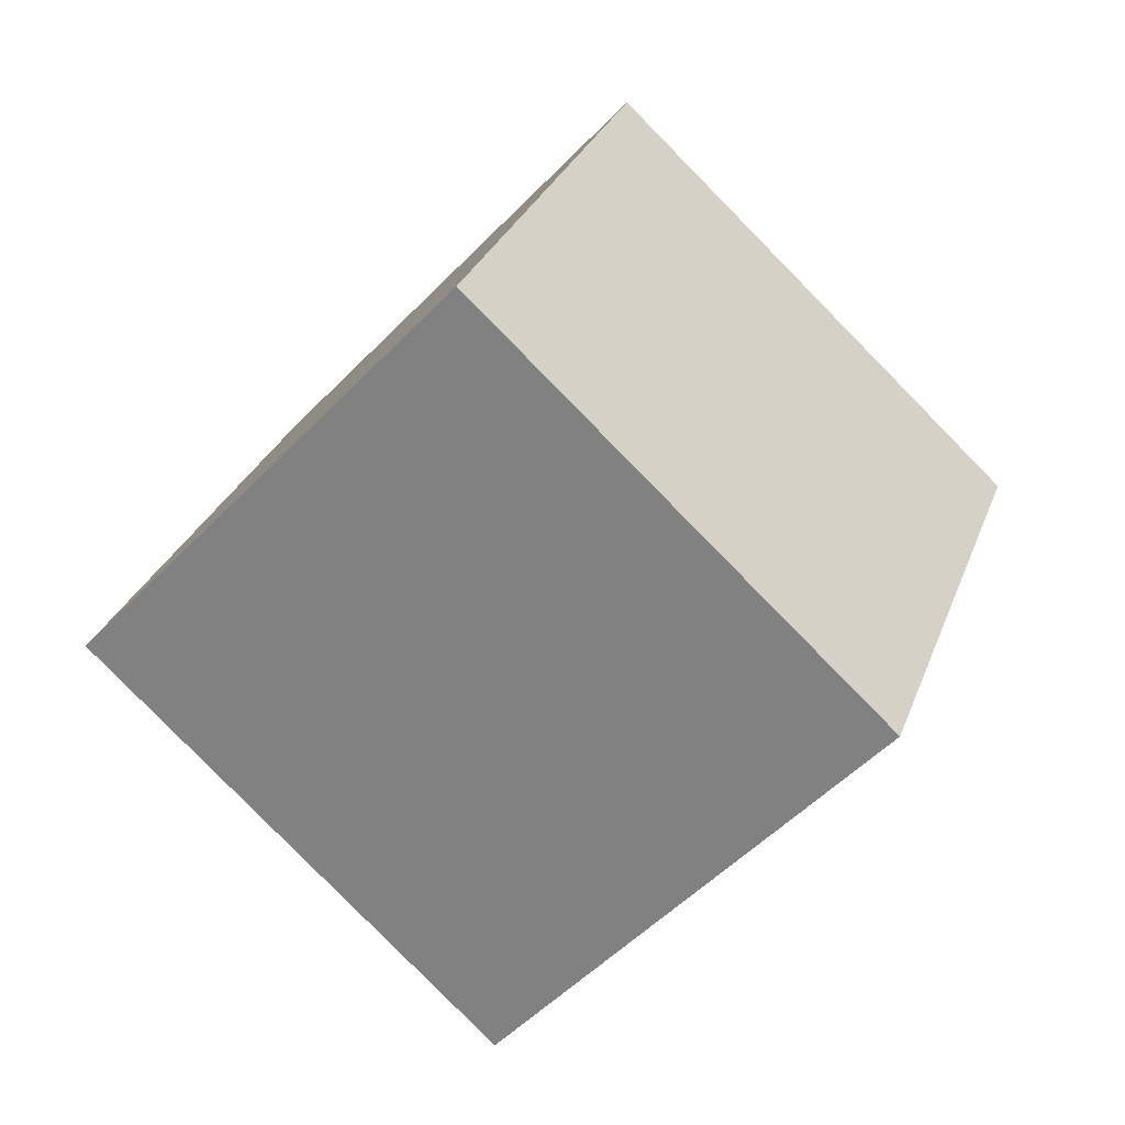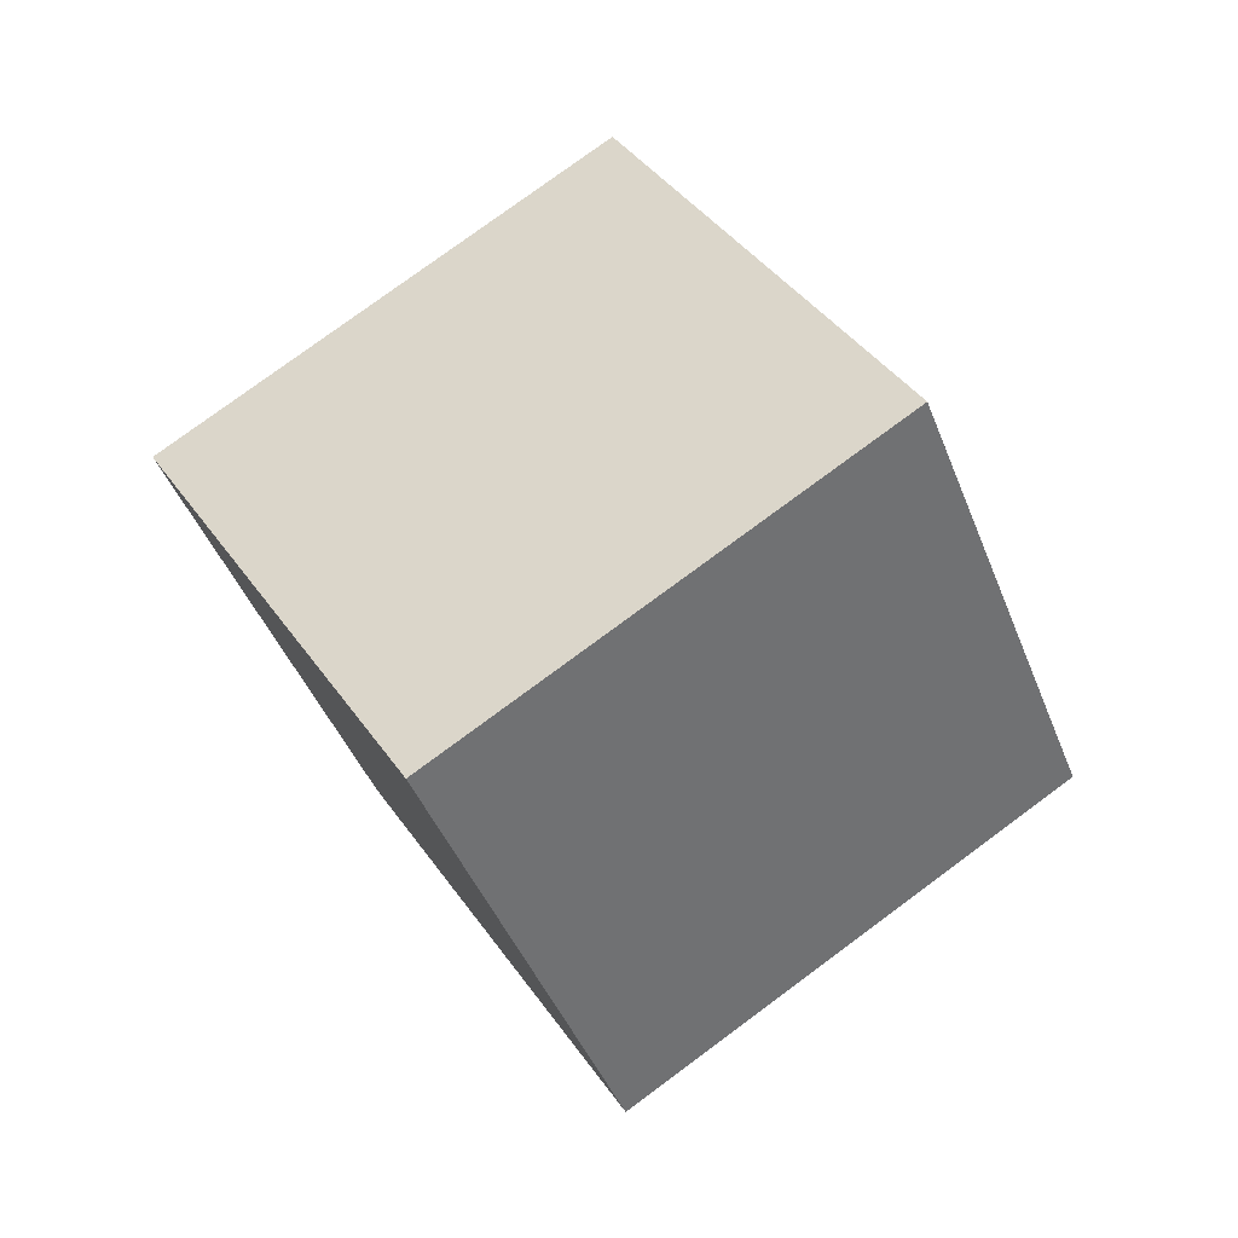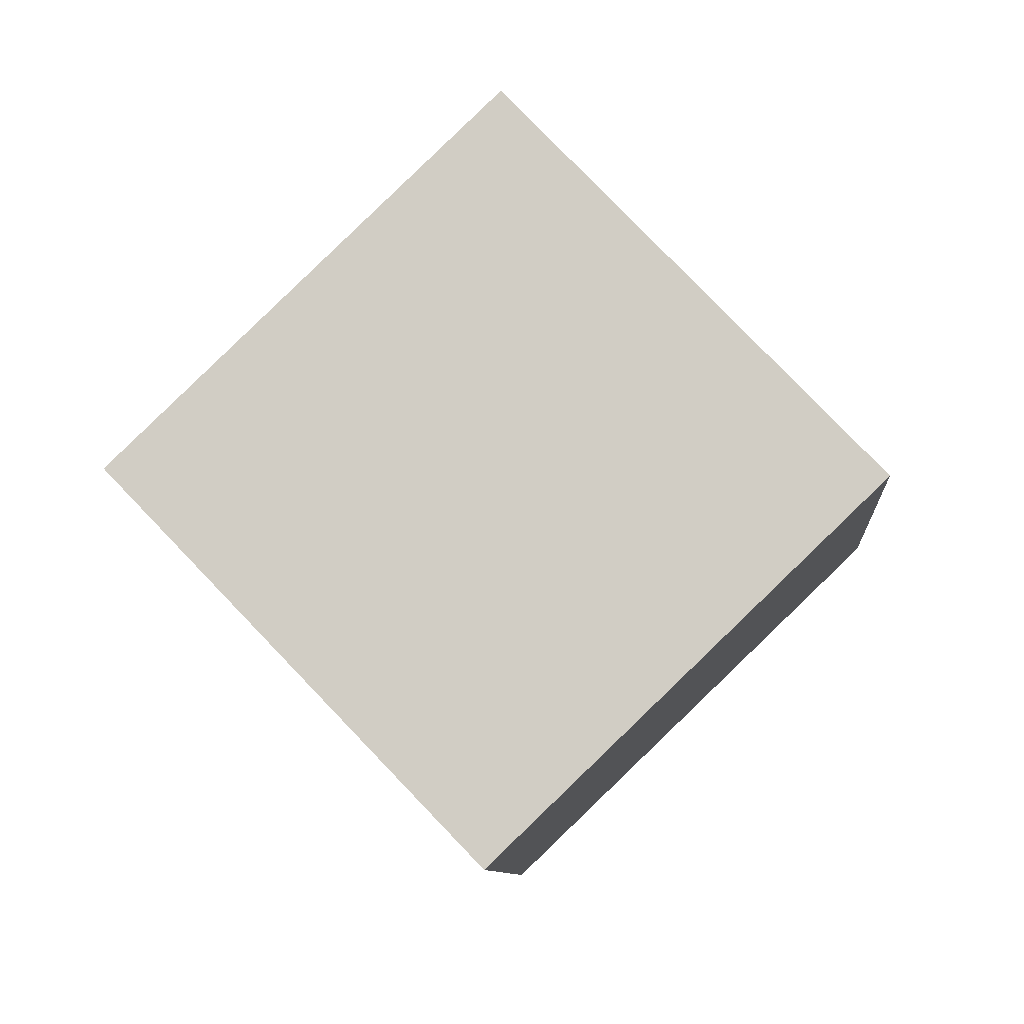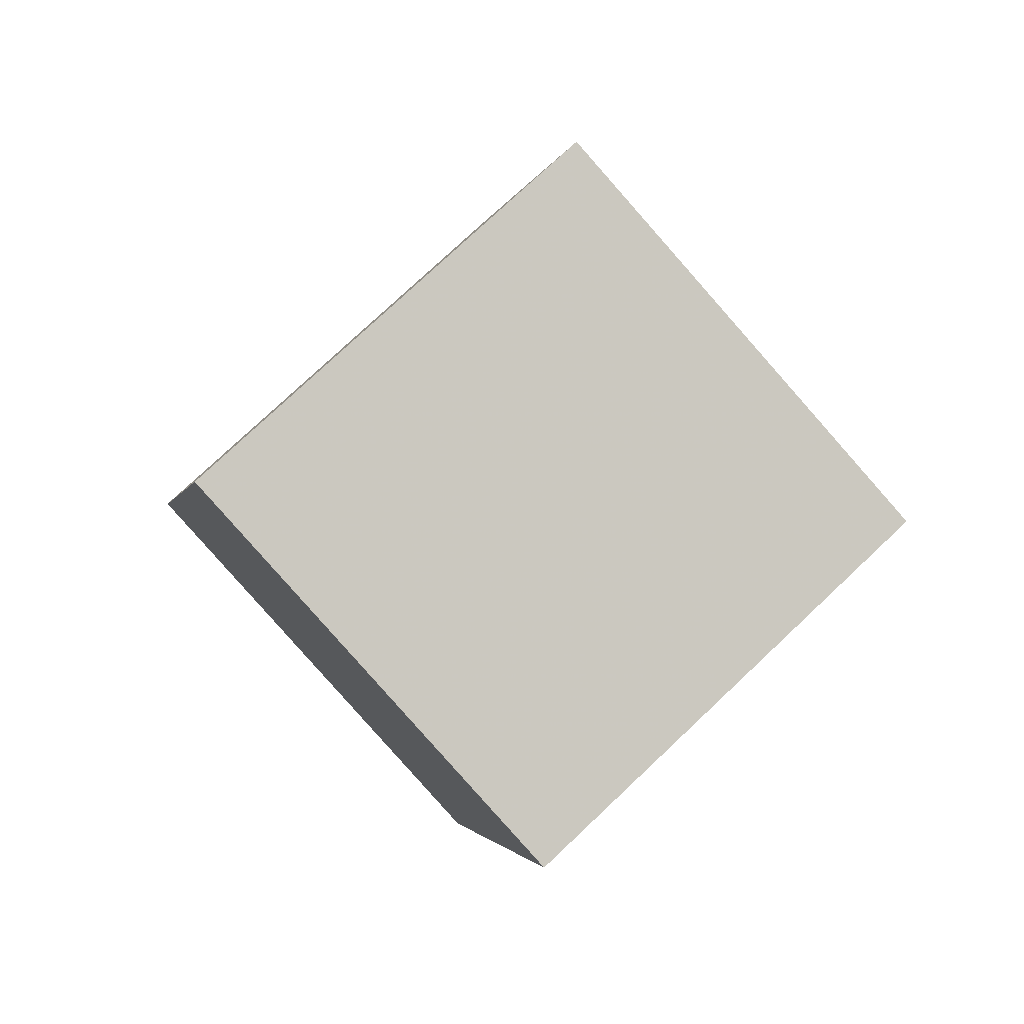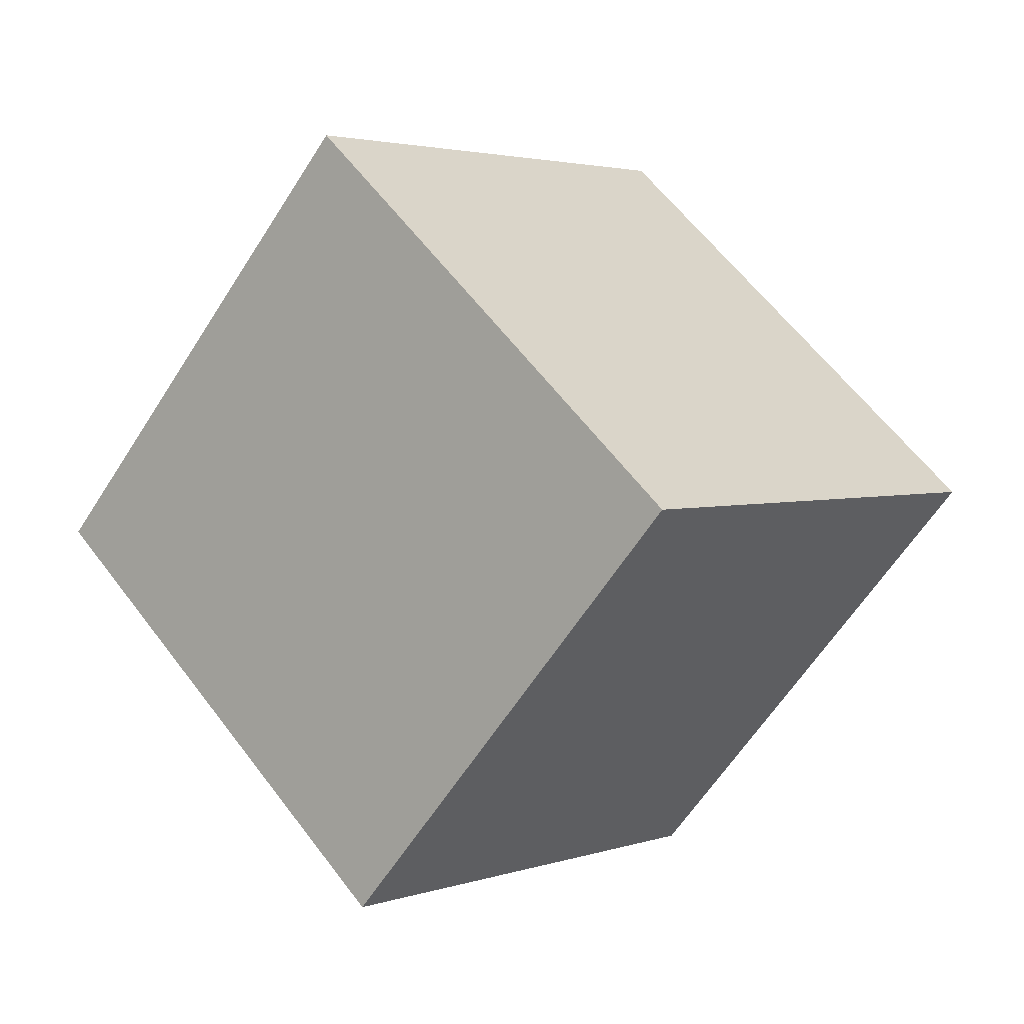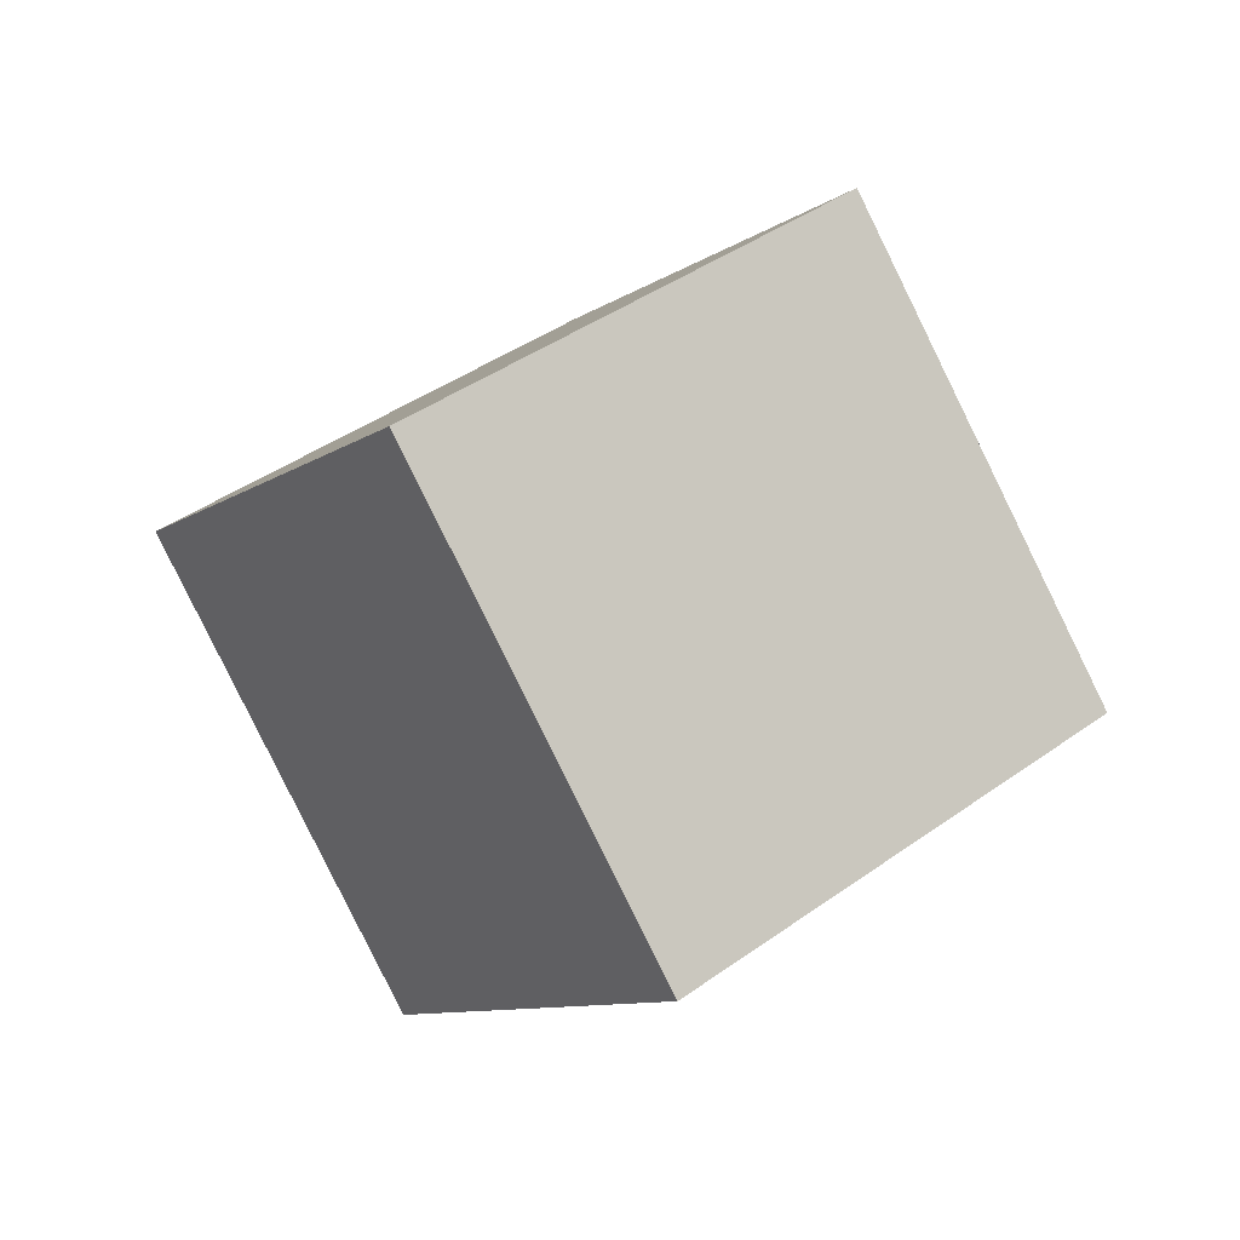
<metadata>
{"format":"obj","ext":"obj","renderer":"f3d","projection":"perspective","resolution":1024,"background":"white","views":[{"elev":22.5,"azim":-101.4,"up":"+Y"},{"elev":-11.6,"azim":116.0,"up":"+Z"},{"elev":-4.9,"azim":66.1,"up":"+Y"},{"elev":-44.0,"azim":142.2,"up":"+Z"},{"elev":-62.7,"azim":-149.6,"up":"+Y"},{"elev":-41.3,"azim":-119.9,"up":"+Z"}]}
</metadata>
<code>
v 13.02 0.5249 -1.111
v 4.195 -0.05687 -5.779
v 9.397 7.698 4.841
v 0.5727 7.116 0.1726
v 10.02 -6.418 5.43
v 1.192 -7 0.7611
v 6.394 0.755 11.38
v -2.43 0.1732 6.713
f 2 4 1
f 5 2 1
f 1 4 3
f 3 5 1
f 2 8 4
f 6 2 5
f 6 8 2
f 4 8 3
f 7 5 3
f 3 8 7
f 7 6 5
f 8 6 7

</code>
